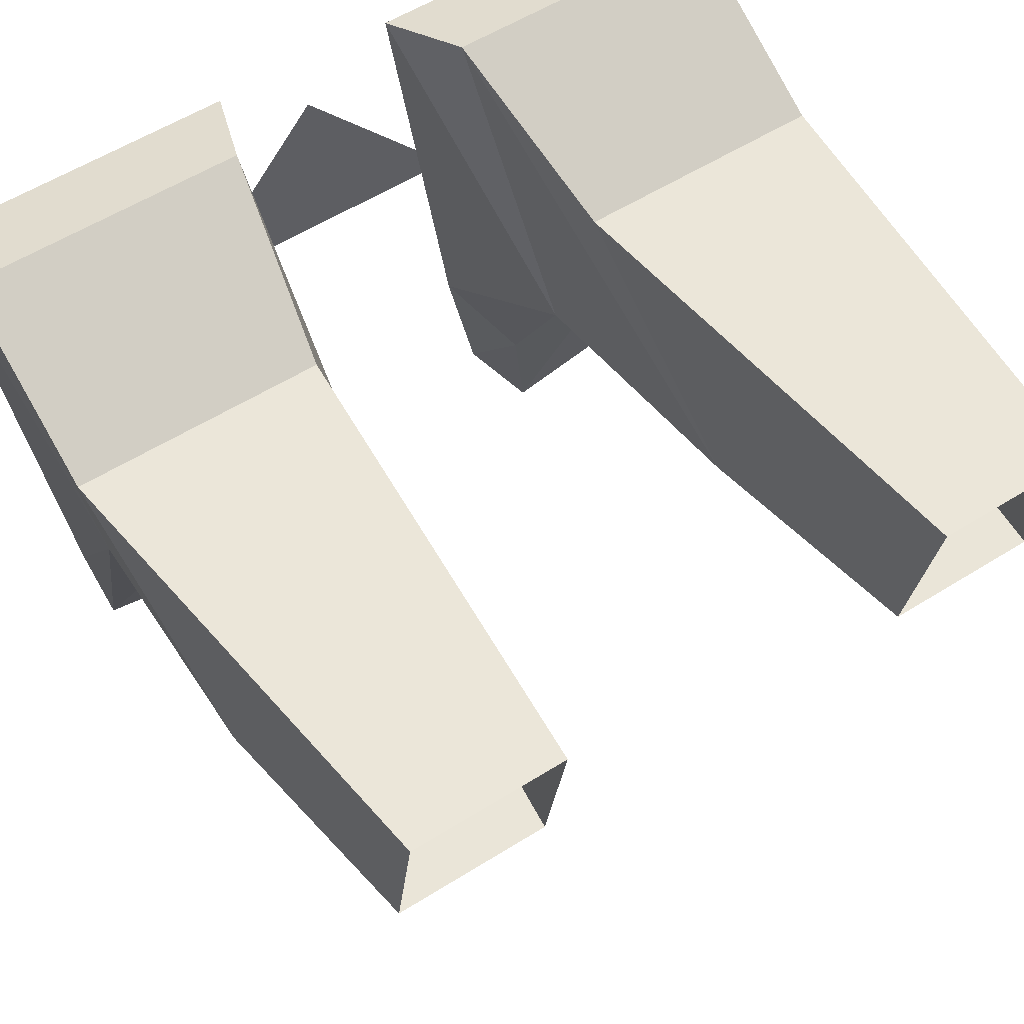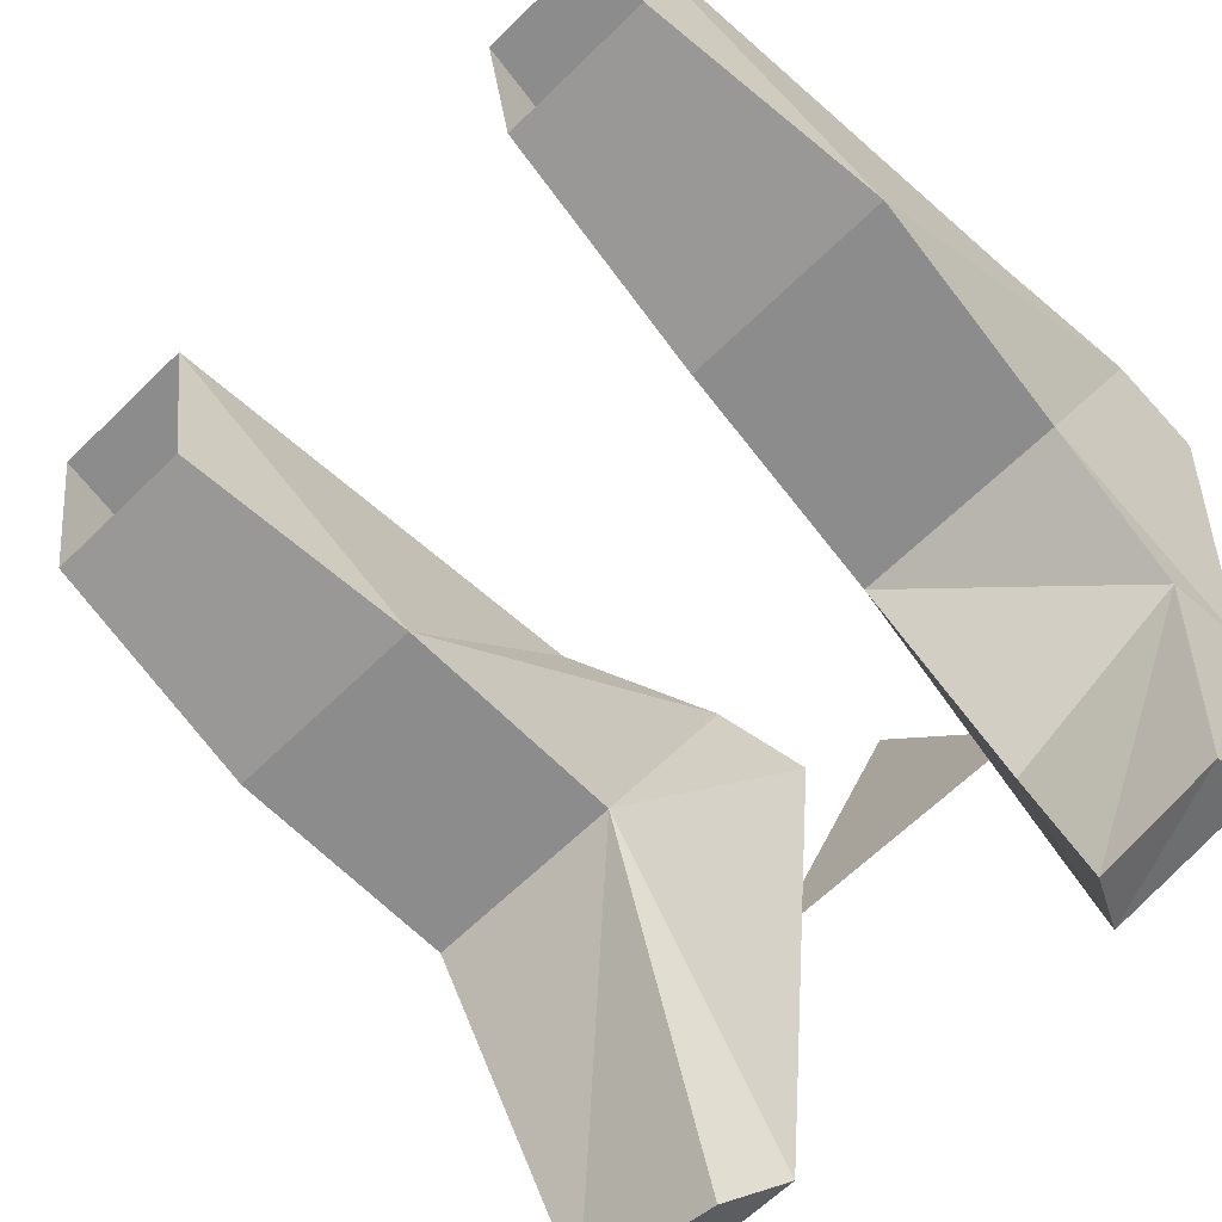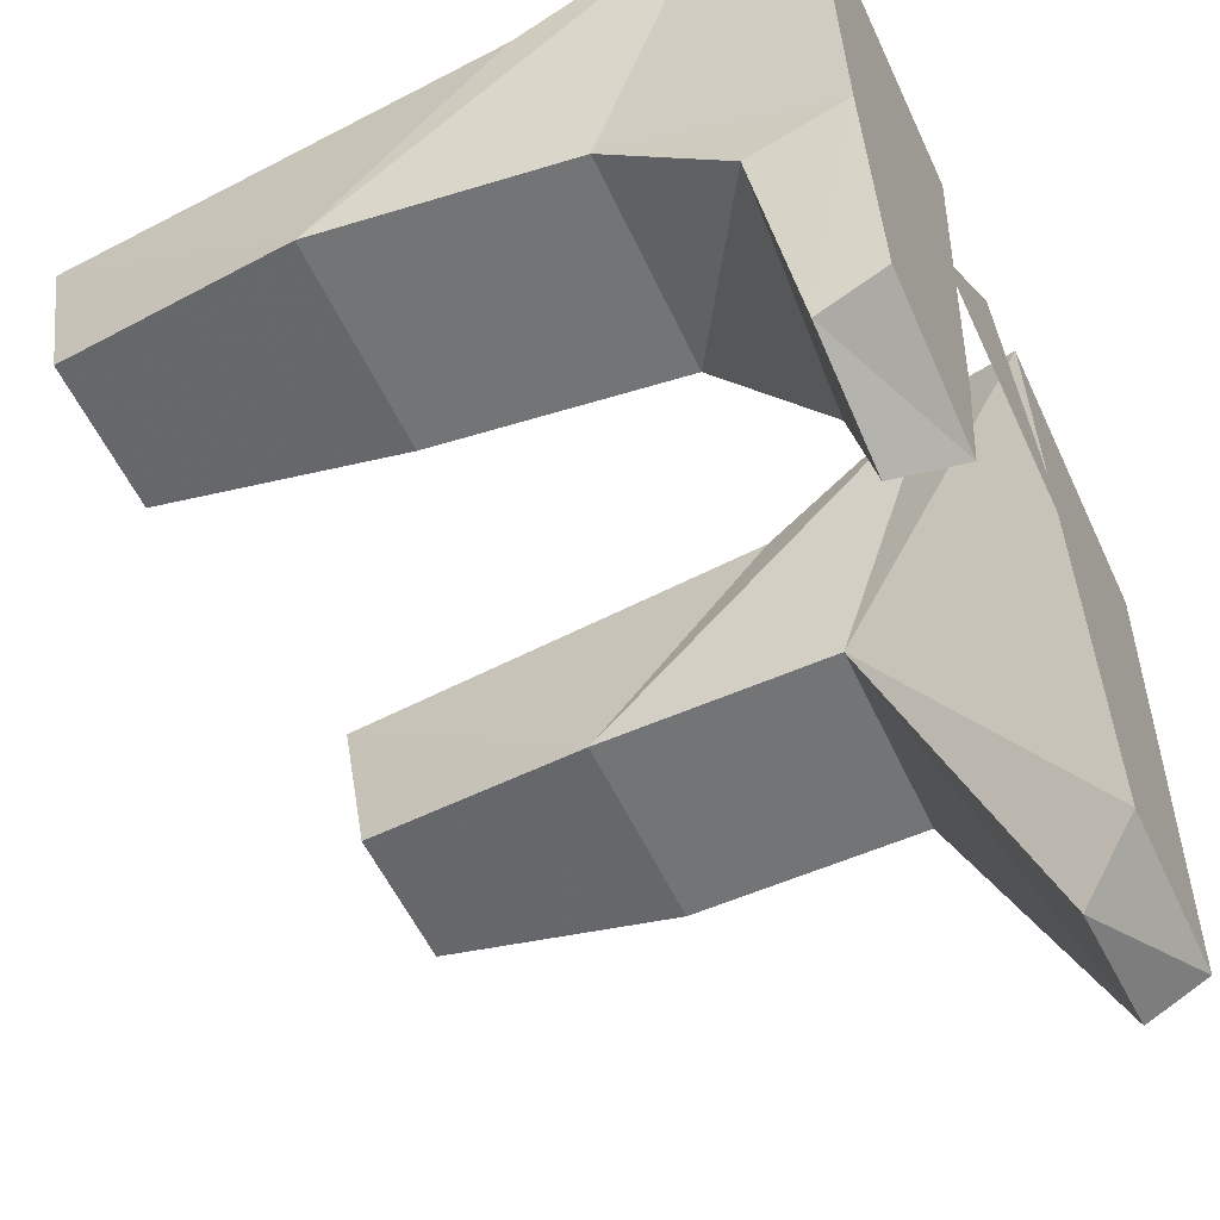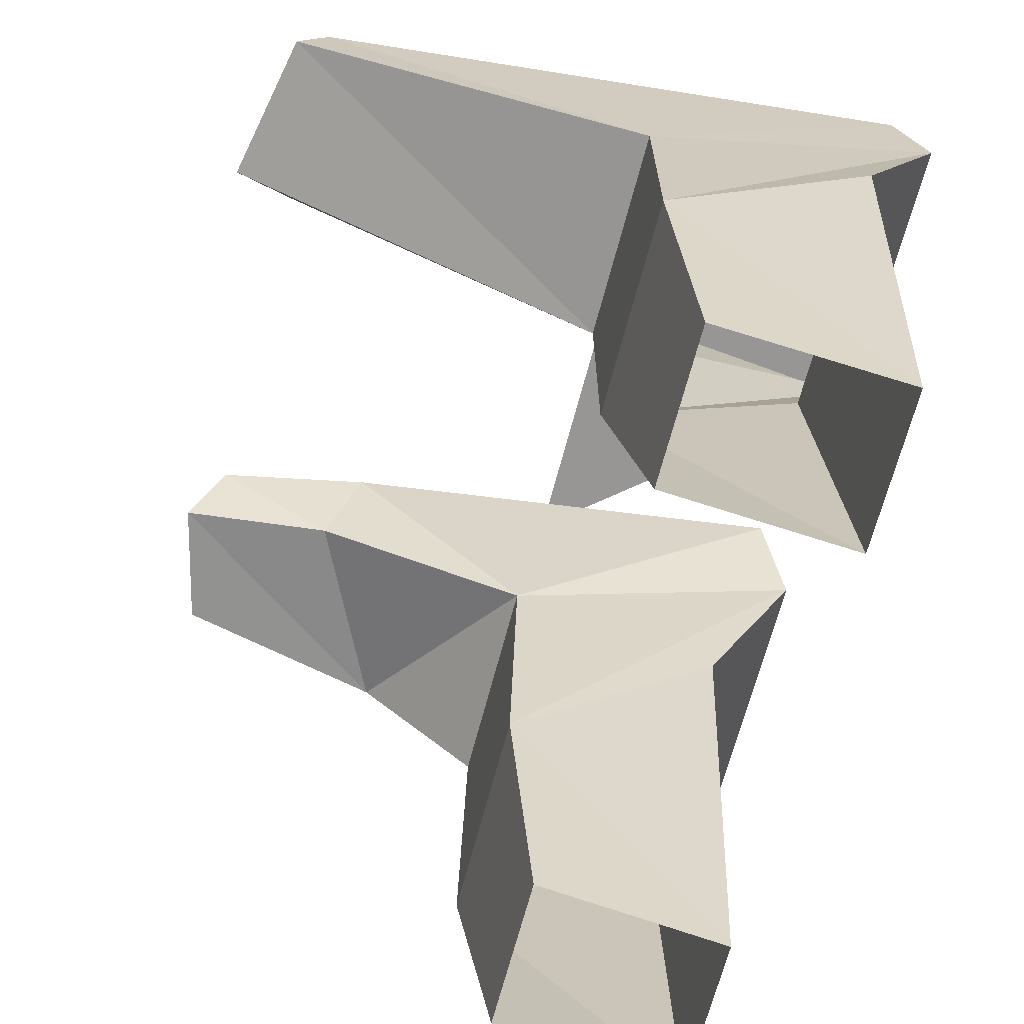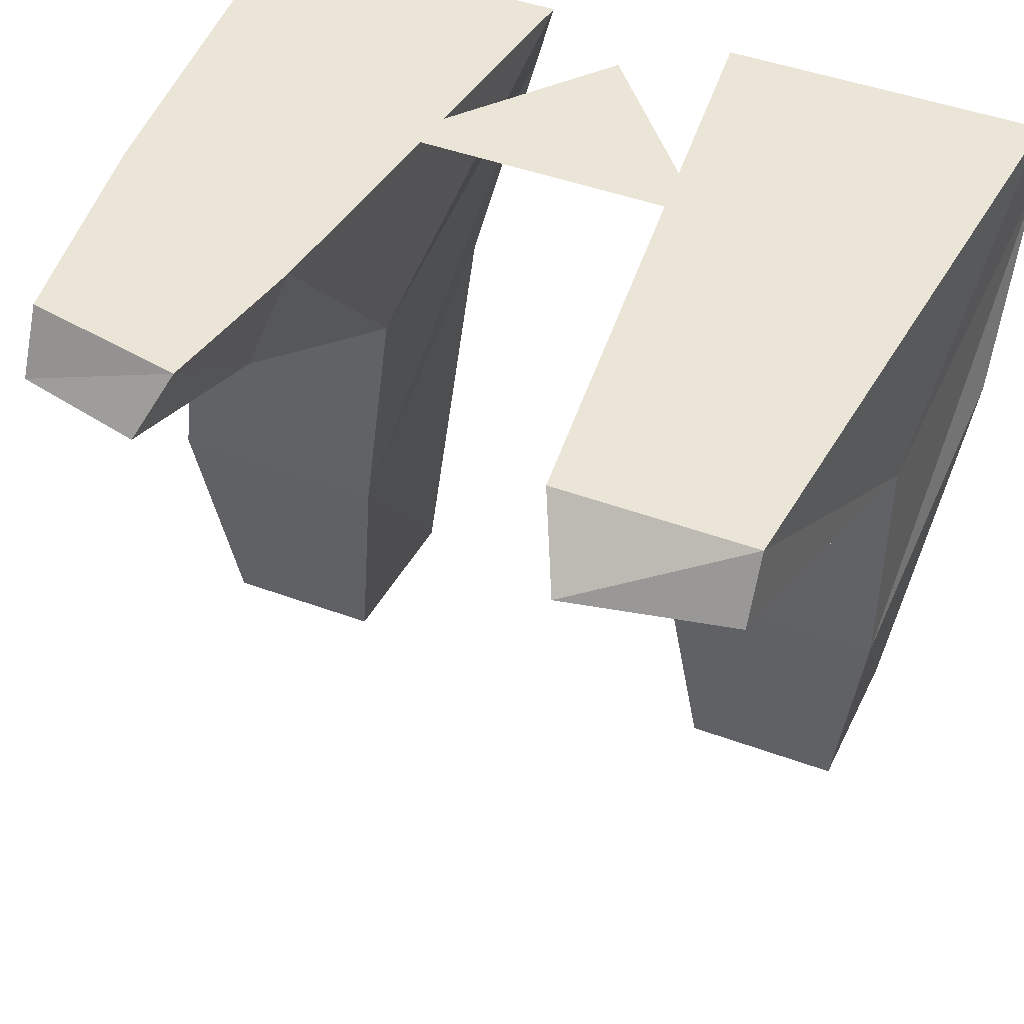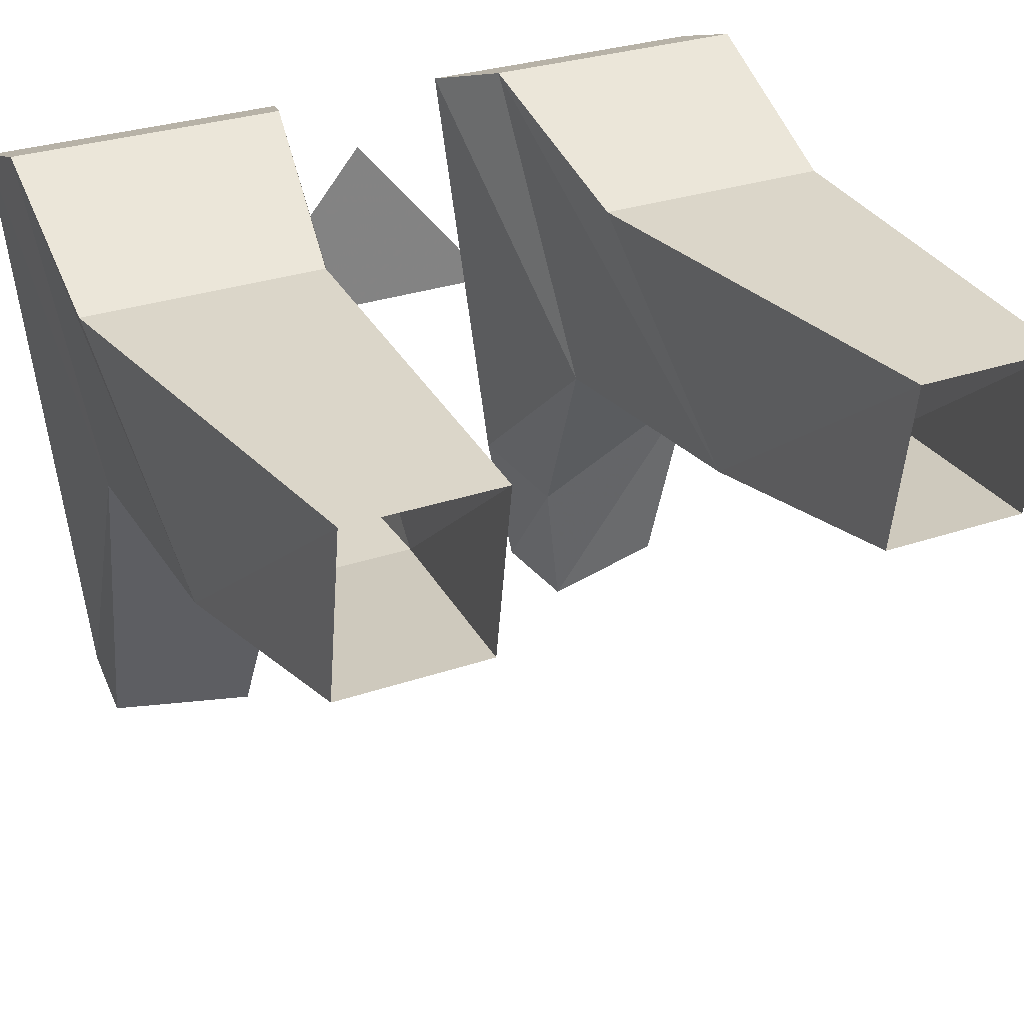
<metadata>
{"format":"obj","ext":"obj","renderer":"f3d","projection":"perspective","resolution":1024,"background":"white","views":[{"elev":57.5,"azim":-33.0,"up":"+Z"},{"elev":-64.3,"azim":44.5,"up":"+Z"},{"elev":-56.1,"azim":114.8,"up":"+Z"},{"elev":-67.8,"azim":-104.7,"up":"+Y"},{"elev":45.8,"azim":-157.0,"up":"+Y"},{"elev":29.8,"azim":-26.6,"up":"+Z"}]}
</metadata>
<code>
v 0.05469 -0.1328 -0.02344
v 0.04688 -0.07031 -0.03125
v 0.1016 -0.07031 -0.03125
v 0.09375 -0.1328 -0.02344
v 0.09375 -0.1406 0.02344
v 0.1016 -0.02344 0.02344
v 0.03906 -0.02344 0.02344
v 0.05469 -0.1406 0.02344
v 0.09375 -0.007812 -0.03125
v 0.03906 -0.007812 -0.03125
v 0.09375 0.02344 -0.0625
v 0.09375 0.04688 -0.05469
v 0.1016 0.04688 0.03906
v 0.1016 0.02344 0.04688
v 0.03125 0.02344 0.04688
v 0.02344 0.04688 0.03906
v 0.03906 0.04688 -0.07812
v 0.04688 0.02344 -0.08594
v 0.05469 0.03125 -0.125
v 0.08594 0.03125 -0.1172
v 0.08594 0.04688 -0.1094
v -0.03906 -0.007812 -0.03125
v -0.08594 0.03125 -0.125
v -0.04688 0.03125 -0.1328
v -0.03906 0.04688 -0.1172
v -0.02344 0.04688 0.03906
v -0.03125 0.02344 0.04688
v -0.03906 -0.07031 -0.03125
v -0.09375 -0.007812 -0.03125
v -0.08594 0.04688 -0.1172
v -0.1016 0.04688 0.03906
v -0.1016 0.02344 0.04688
v -0.03906 -0.02344 0.02344
v -0.04688 -0.1406 0.02344
v -0.04688 -0.1328 -0.02344
v -0.09375 -0.07031 -0.03125
v -0.1016 -0.02344 0.02344
v -0.08594 -0.1406 0.02344
v -0.08594 -0.1328 -0.02344
v 0.03906 0.04688 -0.02344
v -0.03906 0.04688 -0.02344
v 0 0.04688 0.02344
v 0.04688 0.04688 -0.1172
f 1 2 3
f 1 3 4
f 4 3 5
f 5 3 6
f 5 6 7
f 5 7 8
f 8 7 2
f 8 2 1
f 9 3 2
f 9 2 10
f 9 10 11
f 9 11 12
f 9 12 13
f 9 13 14
f 9 14 3
f 3 14 6
f 6 14 7
f 7 14 15
f 7 15 2
f 2 15 10
f 10 15 16
f 10 16 17
f 10 17 18
f 10 18 11
f 12 17 16
f 12 16 13
f 13 16 15
f 13 15 14
f 22 23 24
f 22 24 25
f 22 25 26
f 22 26 27
f 22 27 28
f 22 28 29
f 22 29 23
f 23 29 30
f 23 30 24
f 24 30 25
f 25 30 31
f 25 31 26
f 26 31 27
f 27 31 32
f 27 32 33
f 27 33 28
f 28 33 34
f 28 34 35
f 28 35 36
f 28 36 29
f 29 36 32
f 29 32 31
f 29 31 30
f 33 37 38
f 33 38 34
f 35 39 36
f 36 39 38
f 36 38 37
f 36 37 32
f 32 37 33
f 11 18 19
f 11 19 20
f 11 20 12
f 12 20 21
f 12 21 17
f 18 17 43
f 18 43 19
f 19 43 20
f 20 43 21
f 21 43 17
f 40 41 42

</code>
